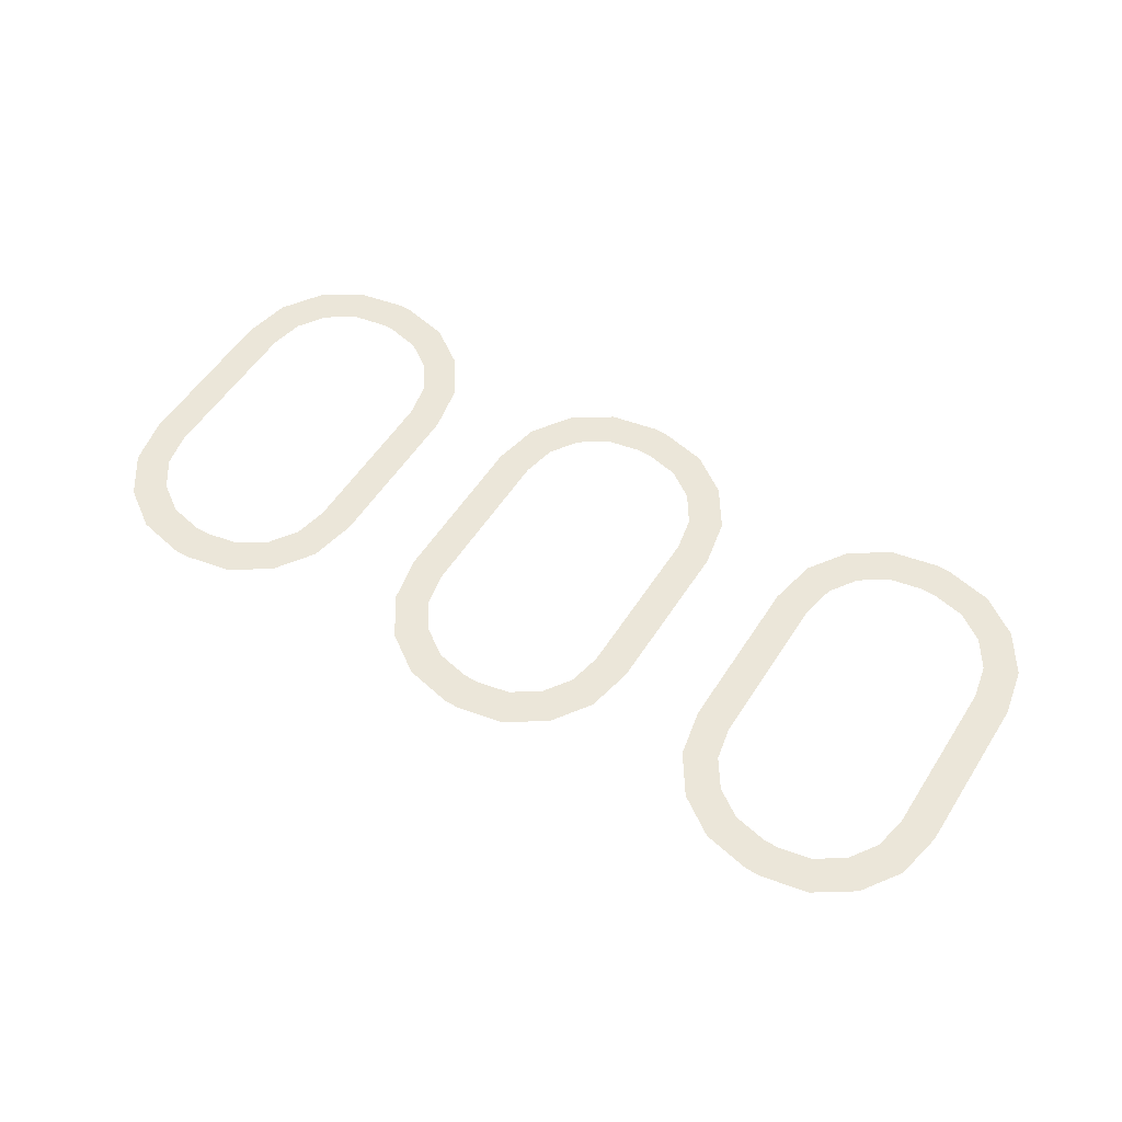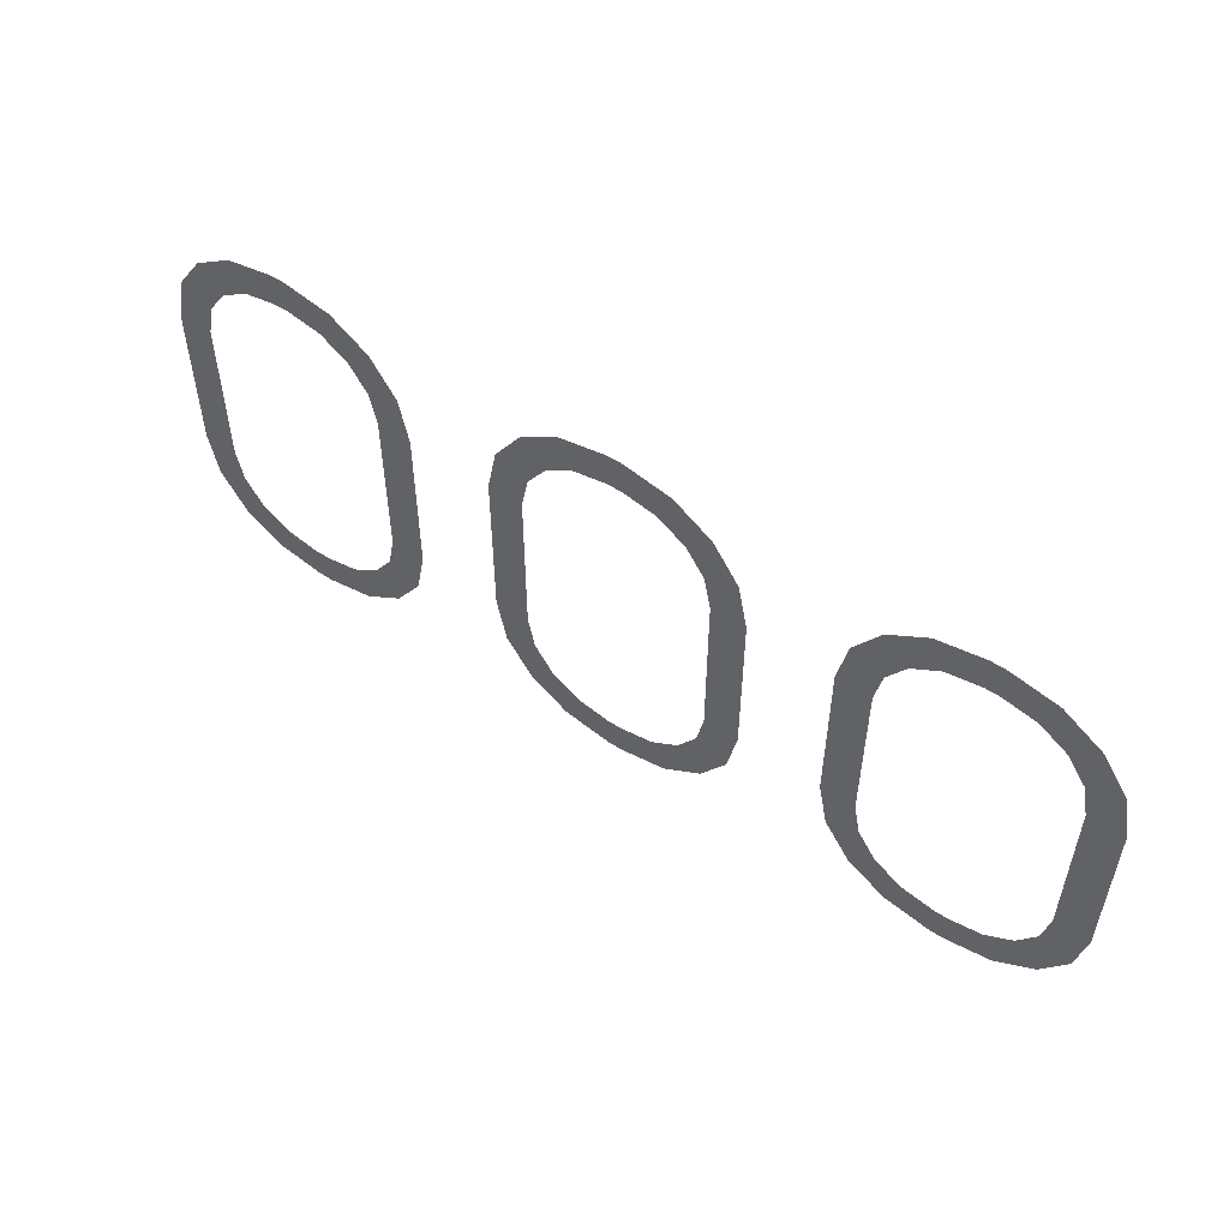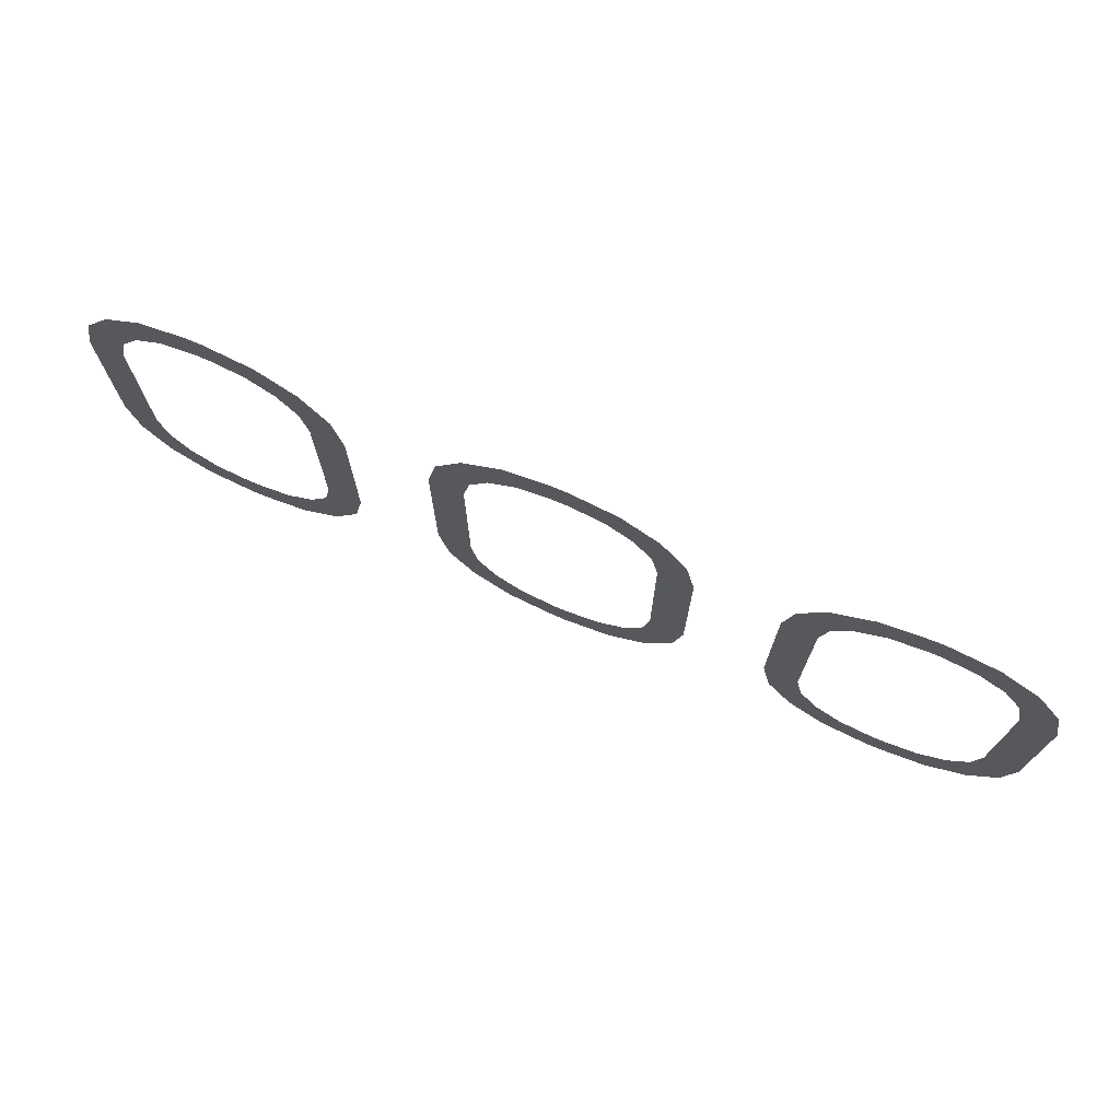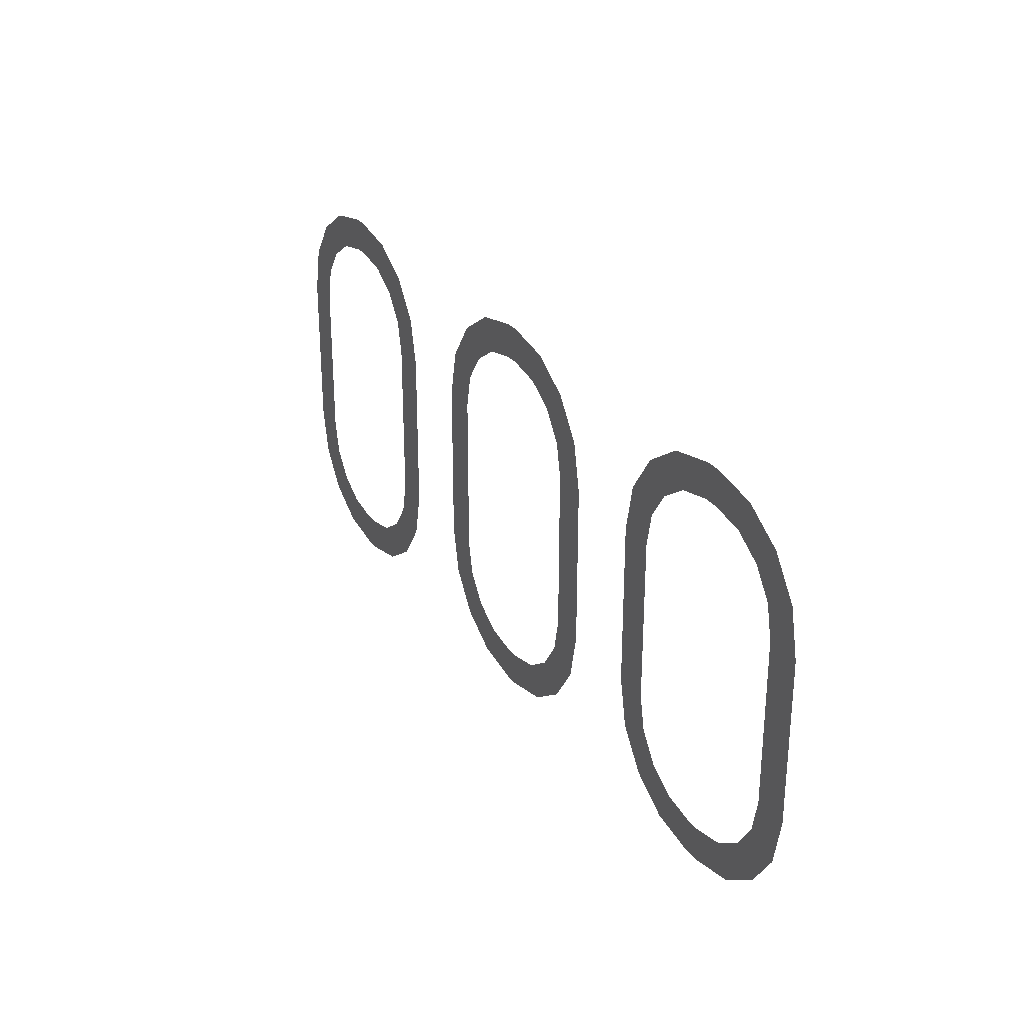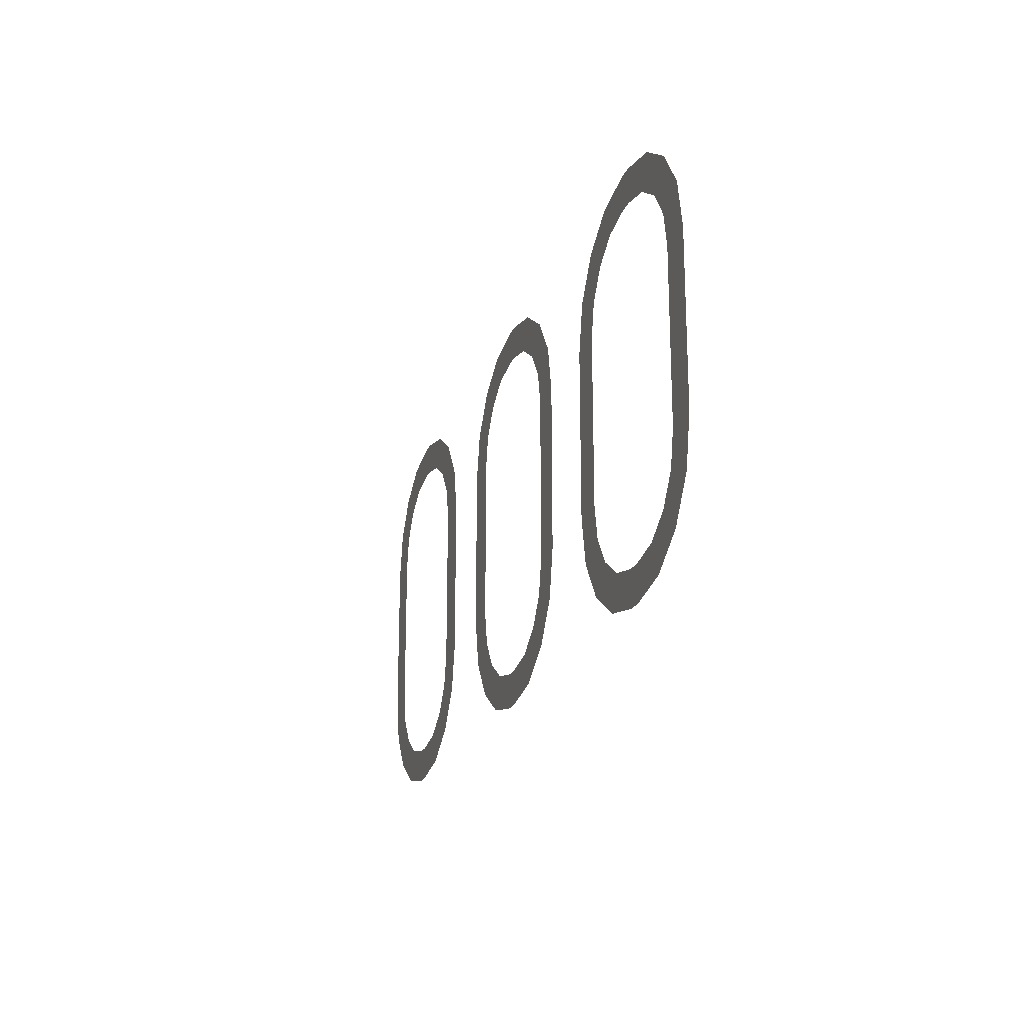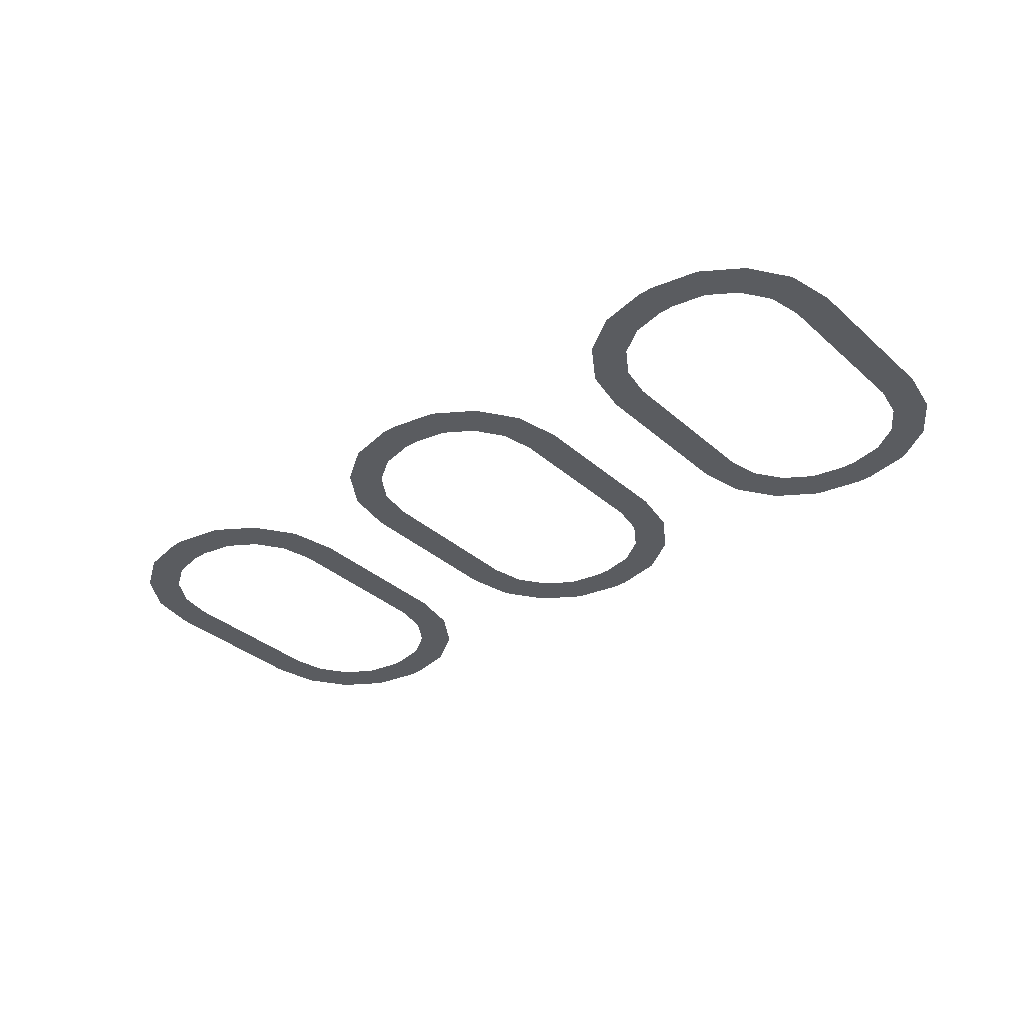
<metadata>
{"format":"obj","ext":"obj","renderer":"f3d","projection":"perspective","resolution":1024,"background":"white","views":[{"elev":55.1,"azim":32.3,"up":"+Y"},{"elev":53.8,"azim":34.9,"up":"+Z"},{"elev":73.2,"azim":23.1,"up":"+Z"},{"elev":28.3,"azim":60.6,"up":"+Z"},{"elev":-20.4,"azim":-107.3,"up":"+Z"},{"elev":-34.4,"azim":-139.7,"up":"+Y"}]}
</metadata>
<code>
o Text
v 0.4855 0 0.2967
v 0.5064 0 0.2967
v 0.5752 0 0.2827
v 0.6315 0 0.2447
v 0.6696 0 0.1883
v 0.6836 0 0.1196
v 0.6836 0 -0.1188
v 0.6696 0 -0.188
v 0.6315 0 -0.2446
v 0.5752 0 -0.2827
v 0.5064 0 -0.2967
v 0.4855 0 -0.2967
v 0.4167 0 -0.2827
v 0.3604 0 -0.2446
v 0.3224 0 -0.188
v 0.3084 0 -0.1188
v 0.3084 0 0.1196
v 0.3224 0 0.1883
v 0.3604 0 0.2447
v 0.4167 0 0.2827
v 0.4855 0 -0.246
v 0.5064 0 -0.246
v 0.5554 0 -0.2359
v 0.5956 0 -0.2086
v 0.6228 0 -0.1682
v 0.6329 0 -0.1188
v 0.6329 0 0.1196
v 0.6228 0 0.1685
v 0.5956 0 0.2087
v 0.5554 0 0.236
v 0.5064 0 0.246
v 0.4855 0 0.246
v 0.4365 0 0.236
v 0.3963 0 0.2087
v 0.3691 0 0.1685
v 0.3591 0 0.1196
v 0.3591 0 -0.1188
v 0.3691 0 -0.1682
v 0.3963 0 -0.2086
v 0.4365 0 -0.2359
v -0.01047 0 0.2967
v 0.01047 0 0.2967
v 0.07924 0 0.2827
v 0.1356 0 0.2447
v 0.1736 0 0.1883
v 0.1876 0 0.1196
v 0.1876 0 -0.1188
v 0.1736 0 -0.188
v 0.1356 0 -0.2446
v 0.07924 0 -0.2827
v 0.01047 0 -0.2967
v -0.01047 0 -0.2967
v -0.07924 0 -0.2827
v -0.1356 0 -0.2446
v -0.1736 0 -0.188
v -0.1876 0 -0.1188
v -0.1876 0 0.1196
v -0.1736 0 0.1883
v -0.1356 0 0.2447
v -0.07924 0 0.2827
v -0.01047 0 -0.246
v 0.01047 0 -0.246
v 0.05943 0 -0.2359
v 0.09964 0 -0.2086
v 0.1269 0 -0.1682
v 0.1369 0 -0.1188
v 0.1369 0 0.1196
v 0.1269 0 0.1685
v 0.09964 0 0.2087
v 0.05943 0 0.236
v 0.01047 0 0.246
v -0.01047 0 0.246
v -0.05943 0 0.236
v -0.09964 0 0.2087
v -0.1269 0 0.1685
v -0.1369 0 0.1196
v -0.1369 0 -0.1188
v -0.1269 0 -0.1682
v -0.09964 0 -0.2086
v -0.05943 0 -0.2359
v -0.5064 0 0.2967
v -0.4855 0 0.2967
v -0.4167 0 0.2827
v -0.3604 0 0.2447
v -0.3224 0 0.1883
v -0.3084 0 0.1196
v -0.3084 0 -0.1188
v -0.3224 0 -0.188
v -0.3604 0 -0.2446
v -0.4167 0 -0.2827
v -0.4855 0 -0.2967
v -0.5064 0 -0.2967
v -0.5752 0 -0.2827
v -0.6315 0 -0.2446
v -0.6696 0 -0.188
v -0.6836 0 -0.1188
v -0.6836 0 0.1196
v -0.6696 0 0.1883
v -0.6315 0 0.2447
v -0.5752 0 0.2827
v -0.5064 0 -0.246
v -0.4855 0 -0.246
v -0.4365 0 -0.2359
v -0.3963 0 -0.2086
v -0.3691 0 -0.1682
v -0.3591 0 -0.1188
v -0.3591 0 0.1196
v -0.3691 0 0.1685
v -0.3963 0 0.2087
v -0.4365 0 0.236
v -0.4855 0 0.246
v -0.5064 0 0.246
v -0.5554 0 0.236
v -0.5956 0 0.2087
v -0.6228 0 0.1685
v -0.6329 0 0.1196
v -0.6329 0 -0.1188
v -0.6228 0 -0.1682
v -0.5956 0 -0.2086
v -0.5554 0 -0.2359
f 13 11 12
f 13 10 11
f 13 9 10
f 14 21 13
f 21 22 13
f 22 9 13
f 14 40 21
f 23 9 22
f 23 8 9
f 15 40 14
f 15 39 40
f 24 8 23
f 15 38 39
f 25 8 24
f 25 7 8
f 16 38 15
f 16 37 38
f 26 7 25
f 17 37 16
f 17 36 37
f 27 7 26
f 27 6 7
f 18 36 17
f 18 35 36
f 28 6 27
f 28 5 6
f 29 5 28
f 18 34 35
f 19 34 18
f 29 4 5
f 19 33 34
f 30 4 29
f 19 32 33
f 31 4 30
f 20 32 19
f 31 3 4
f 20 31 32
f 20 3 31
f 1 3 20
f 1 2 3
f 53 51 52
f 53 50 51
f 53 49 50
f 54 61 53
f 61 62 53
f 62 49 53
f 54 80 61
f 63 49 62
f 63 48 49
f 55 80 54
f 55 79 80
f 64 48 63
f 55 78 79
f 65 48 64
f 65 47 48
f 56 78 55
f 56 77 78
f 66 47 65
f 57 77 56
f 57 76 77
f 67 47 66
f 67 46 47
f 58 76 57
f 58 75 76
f 68 46 67
f 68 45 46
f 69 45 68
f 58 74 75
f 59 74 58
f 69 44 45
f 59 73 74
f 70 44 69
f 59 72 73
f 71 44 70
f 60 72 59
f 71 43 44
f 60 71 72
f 60 43 71
f 41 43 60
f 41 42 43
f 93 91 92
f 93 90 91
f 93 89 90
f 94 101 93
f 101 102 93
f 102 89 93
f 94 120 101
f 103 89 102
f 103 88 89
f 95 120 94
f 95 119 120
f 104 88 103
f 95 118 119
f 105 88 104
f 105 87 88
f 96 118 95
f 96 117 118
f 106 87 105
f 97 117 96
f 97 116 117
f 107 87 106
f 107 86 87
f 98 116 97
f 98 115 116
f 108 86 107
f 108 85 86
f 109 85 108
f 98 114 115
f 99 114 98
f 109 84 85
f 99 113 114
f 110 84 109
f 99 112 113
f 111 84 110
f 100 112 99
f 111 83 84
f 100 111 112
f 100 83 111
f 81 83 100
f 81 82 83

</code>
